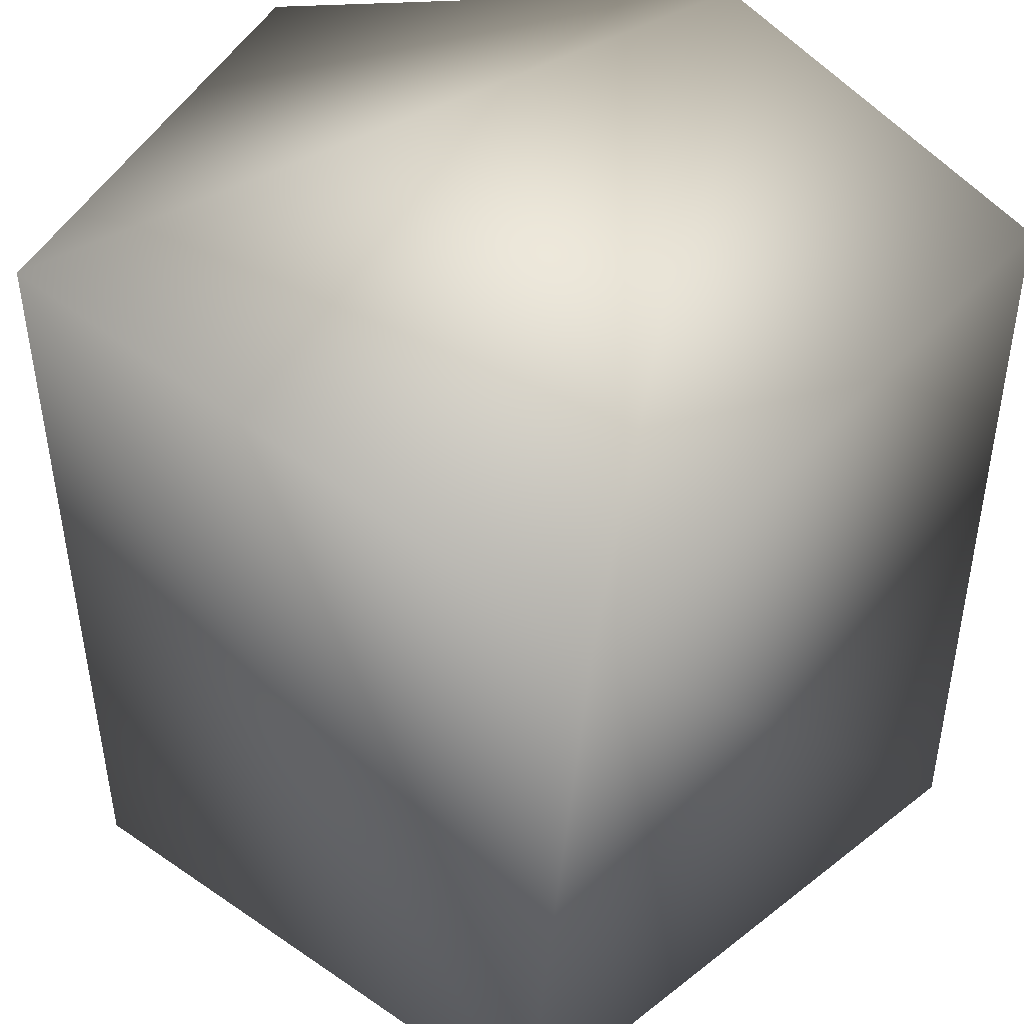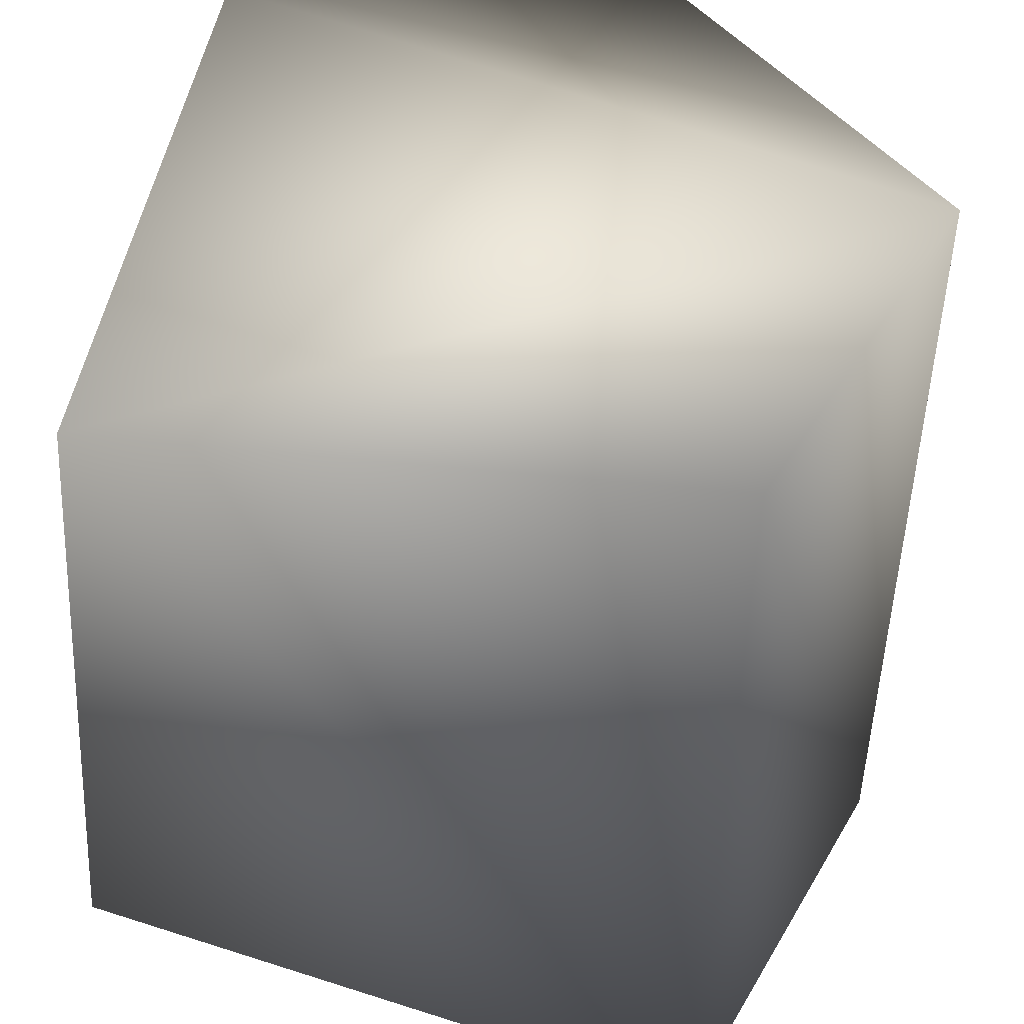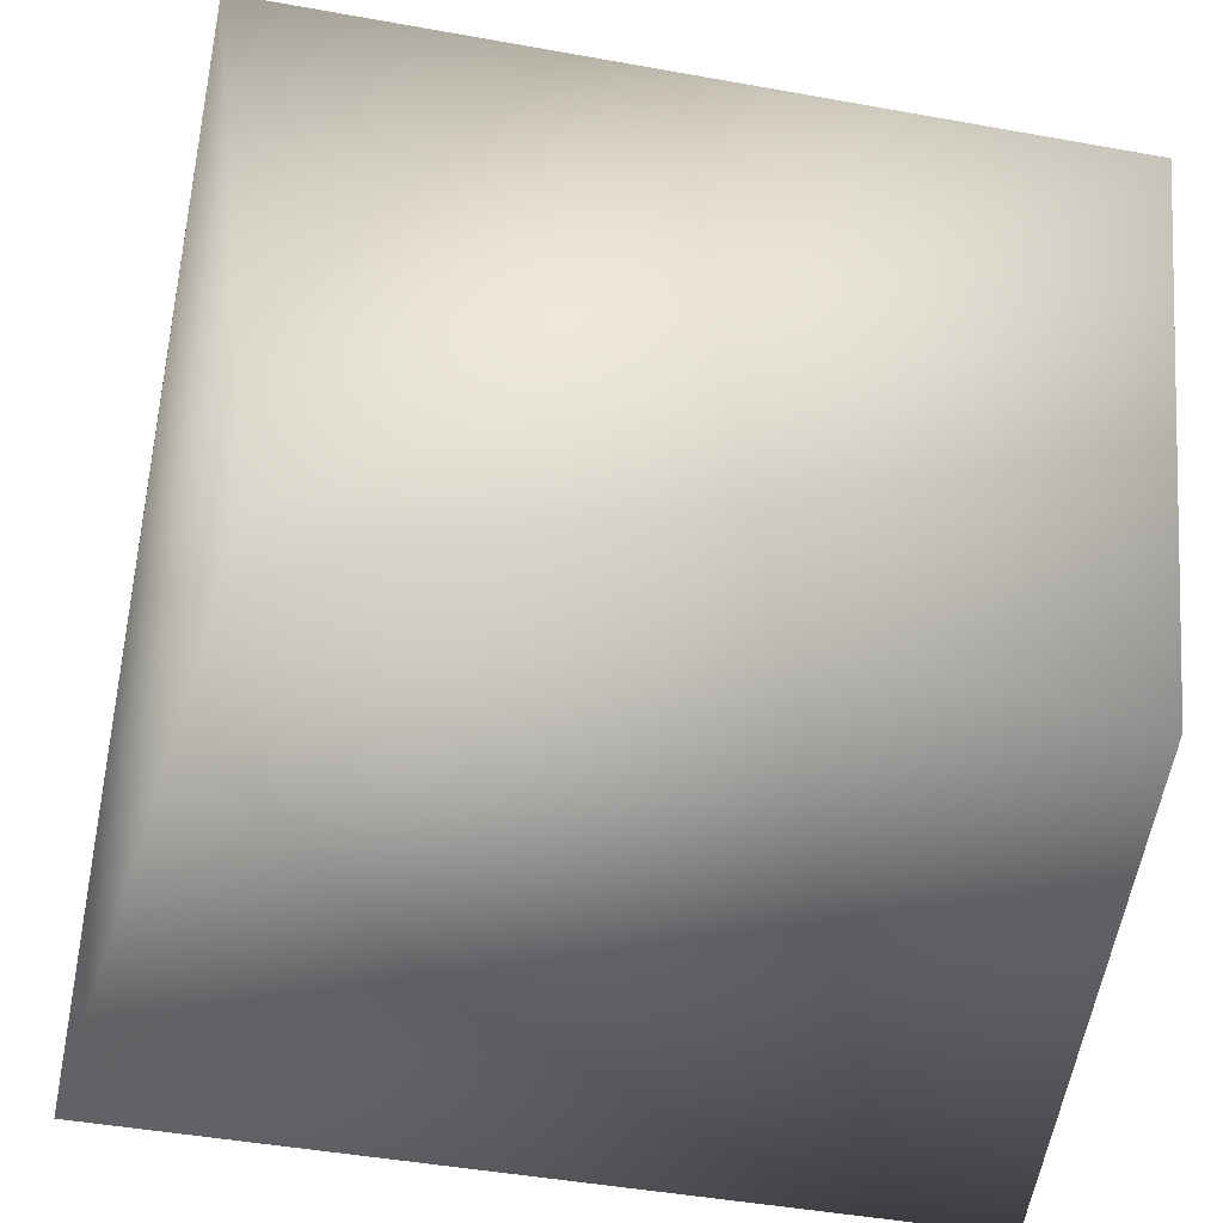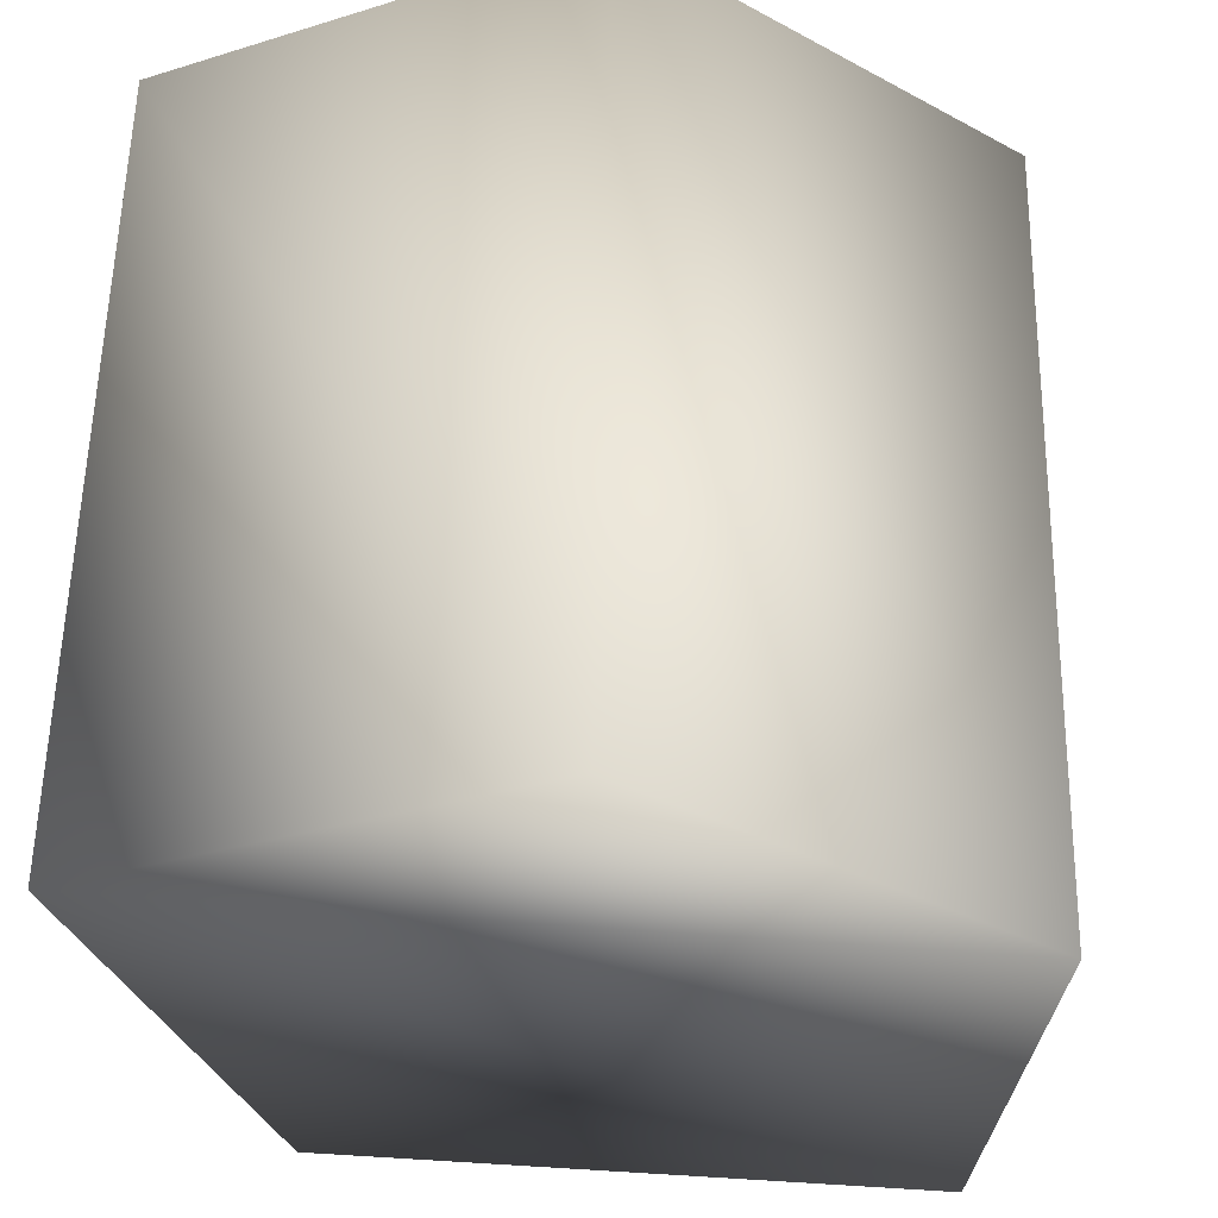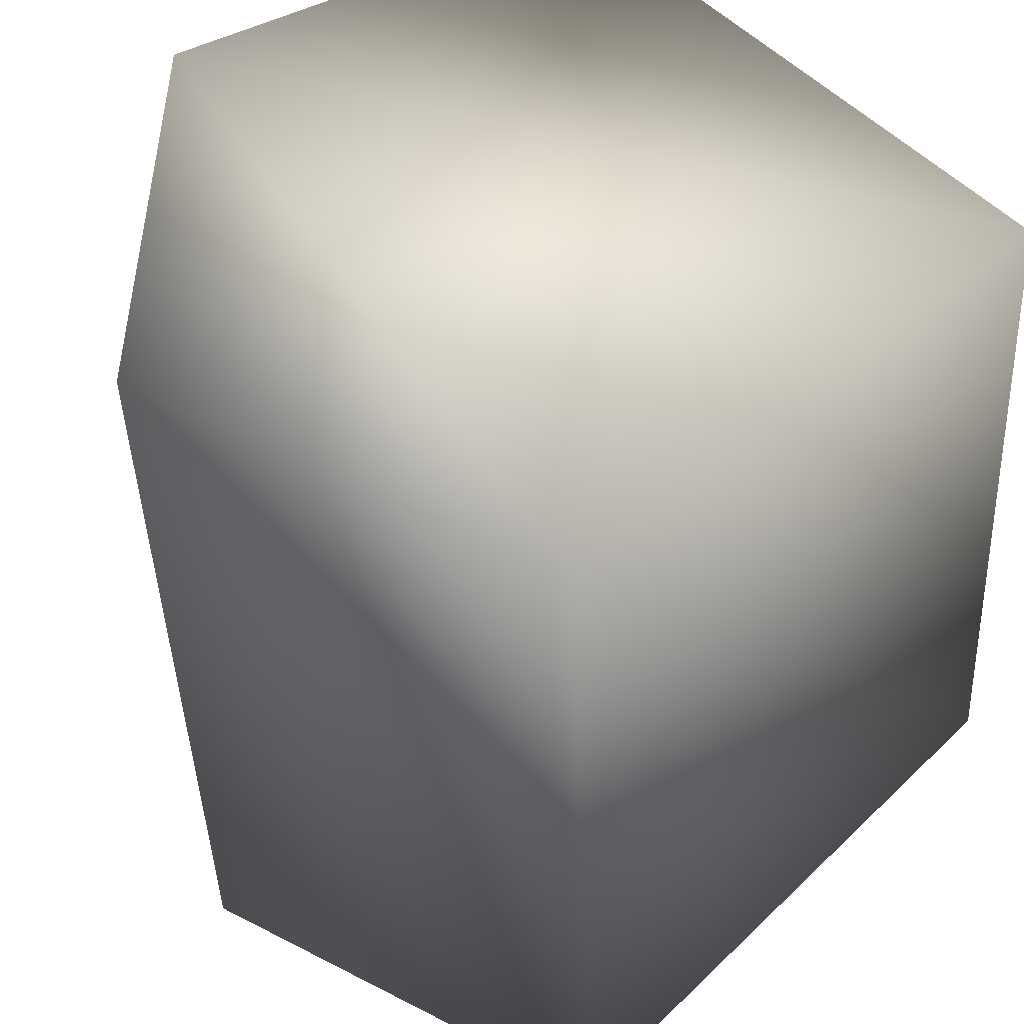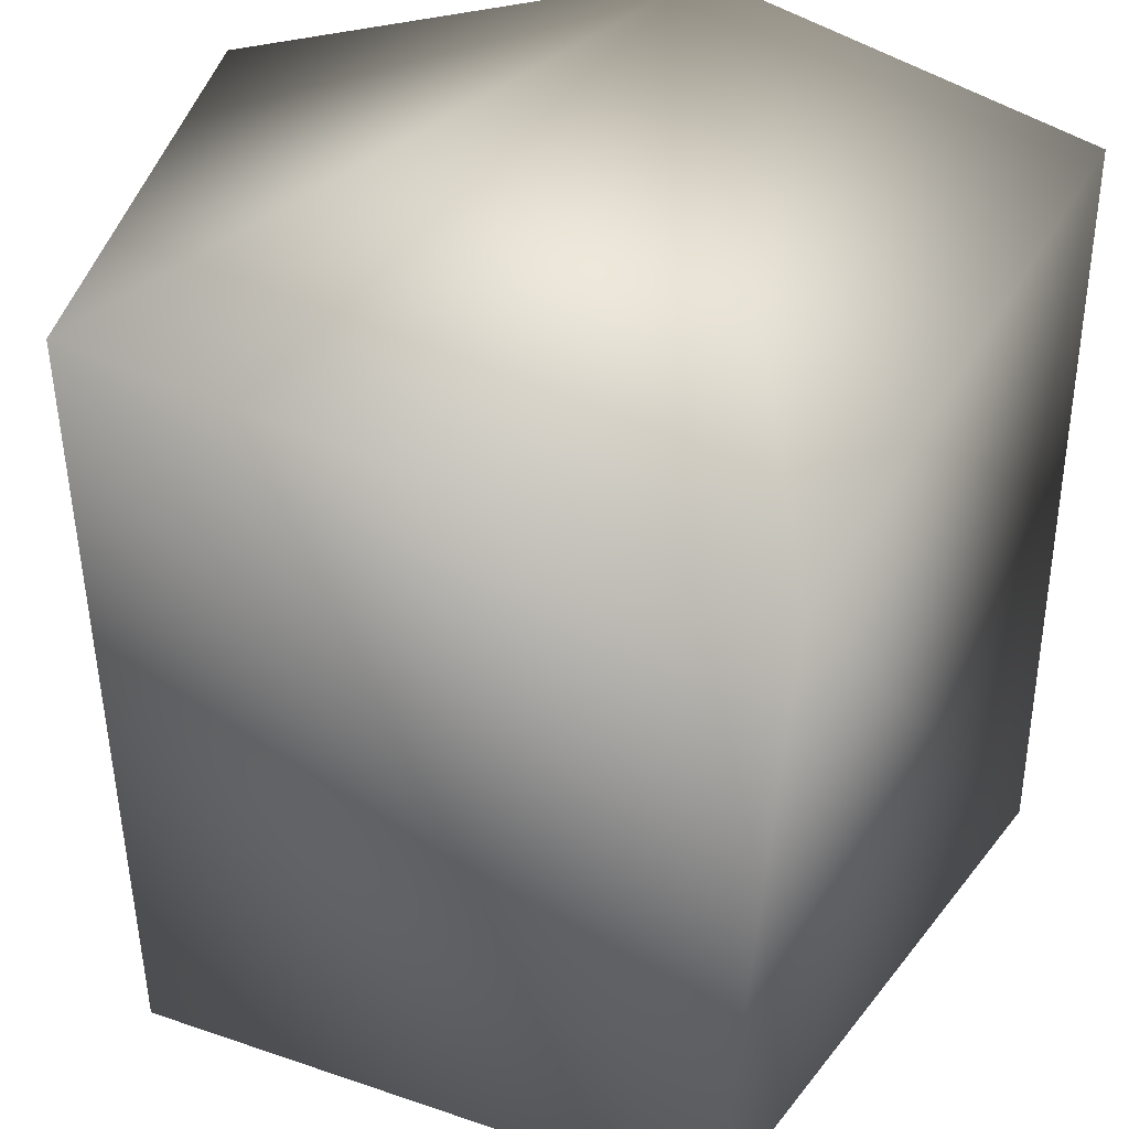
<metadata>
{"format":"obj","ext":"obj","renderer":"f3d","projection":"perspective","resolution":1024,"background":"white","views":[{"elev":47.6,"azim":-42.6,"up":"+Z"},{"elev":42.4,"azim":18.1,"up":"+Z"},{"elev":-51.5,"azim":-100.7,"up":"+Y"},{"elev":-34.7,"azim":104.7,"up":"+Z"},{"elev":47.4,"azim":-128.2,"up":"+Z"},{"elev":42.1,"azim":-56.2,"up":"+Z"}]}
</metadata>
<code>
v 0.2835 -0.06406 0.07828
v 0.2845 -0.07347 0.07952
v 0.2946 -0.07315 0.07829
v 0.2902 -0.06153 0.07808
v 0.2957 -0.06608 0.07808
v 0.2837 -0.06374 0.09089
v 0.2853 -0.07371 0.09009
v 0.2904 -0.06121 0.09069
v 0.296 -0.06575 0.09069
v 0.2948 -0.07282 0.0909
f 7 9 10
f 8 9 6
f 6 9 7
f 7 3 2
f 10 3 7
f 10 5 3
f 9 5 10
f 9 4 5
f 8 4 9
f 8 1 4
f 6 1 8
f 6 2 1
f 7 2 6
f 4 3 5
f 1 3 4
f 2 3 1

</code>
